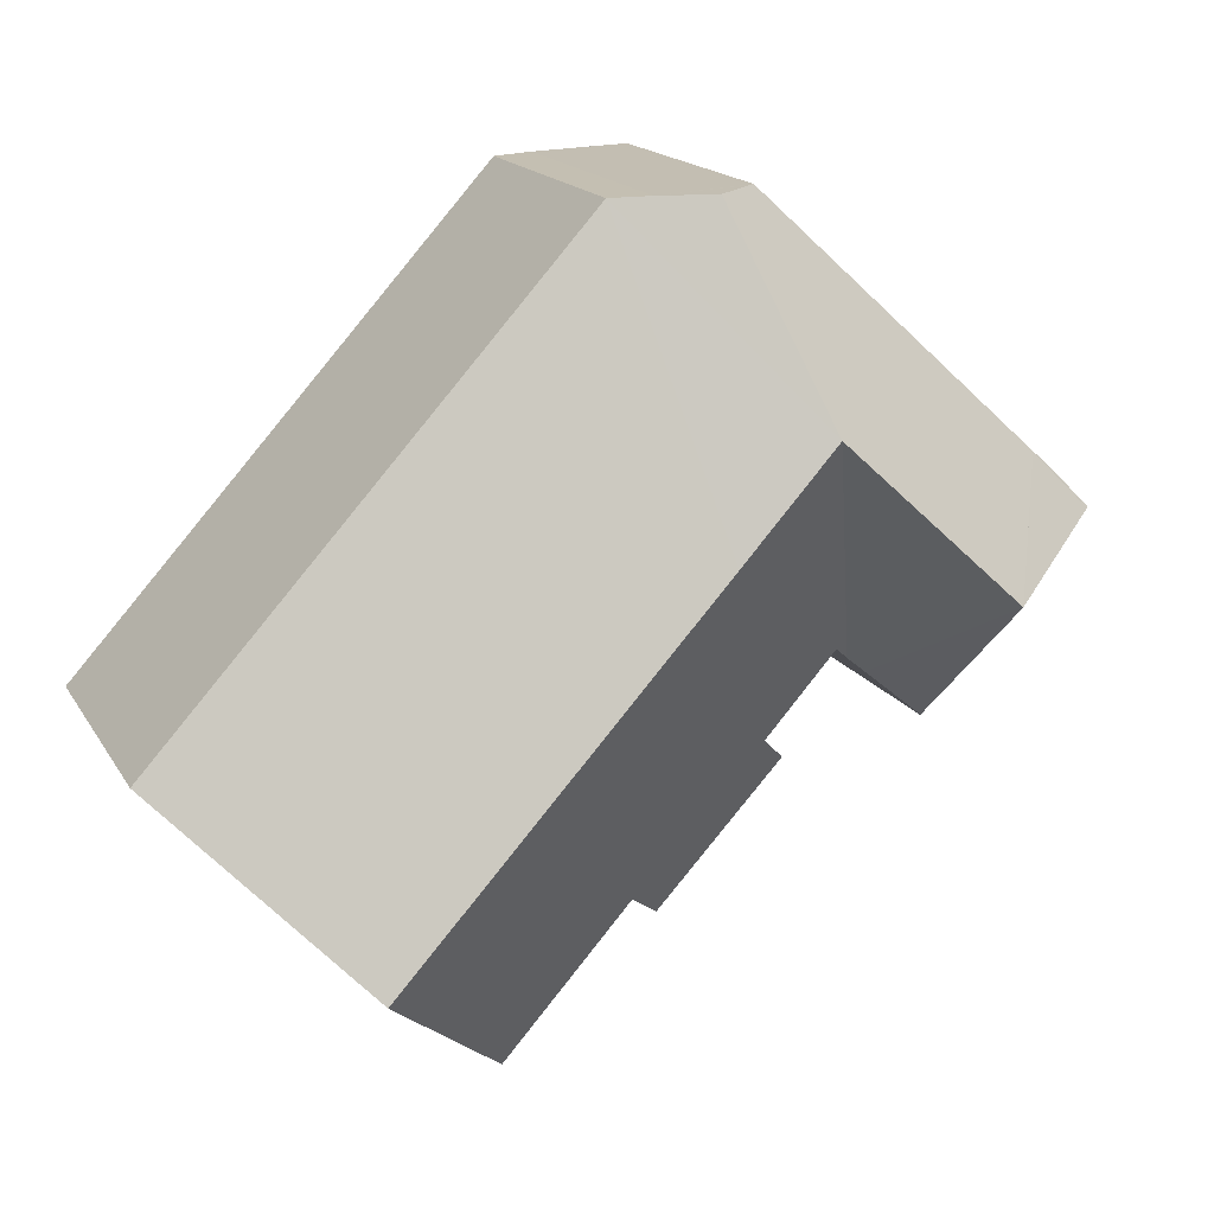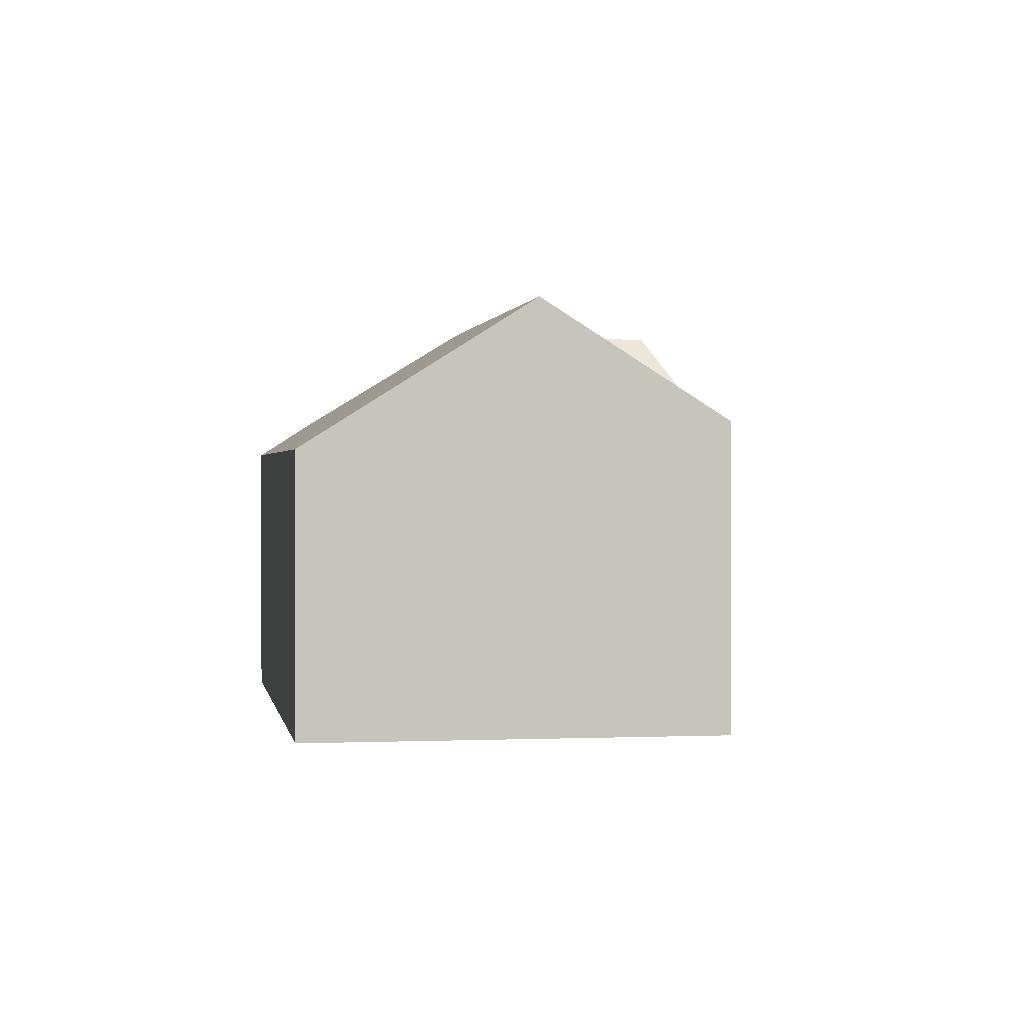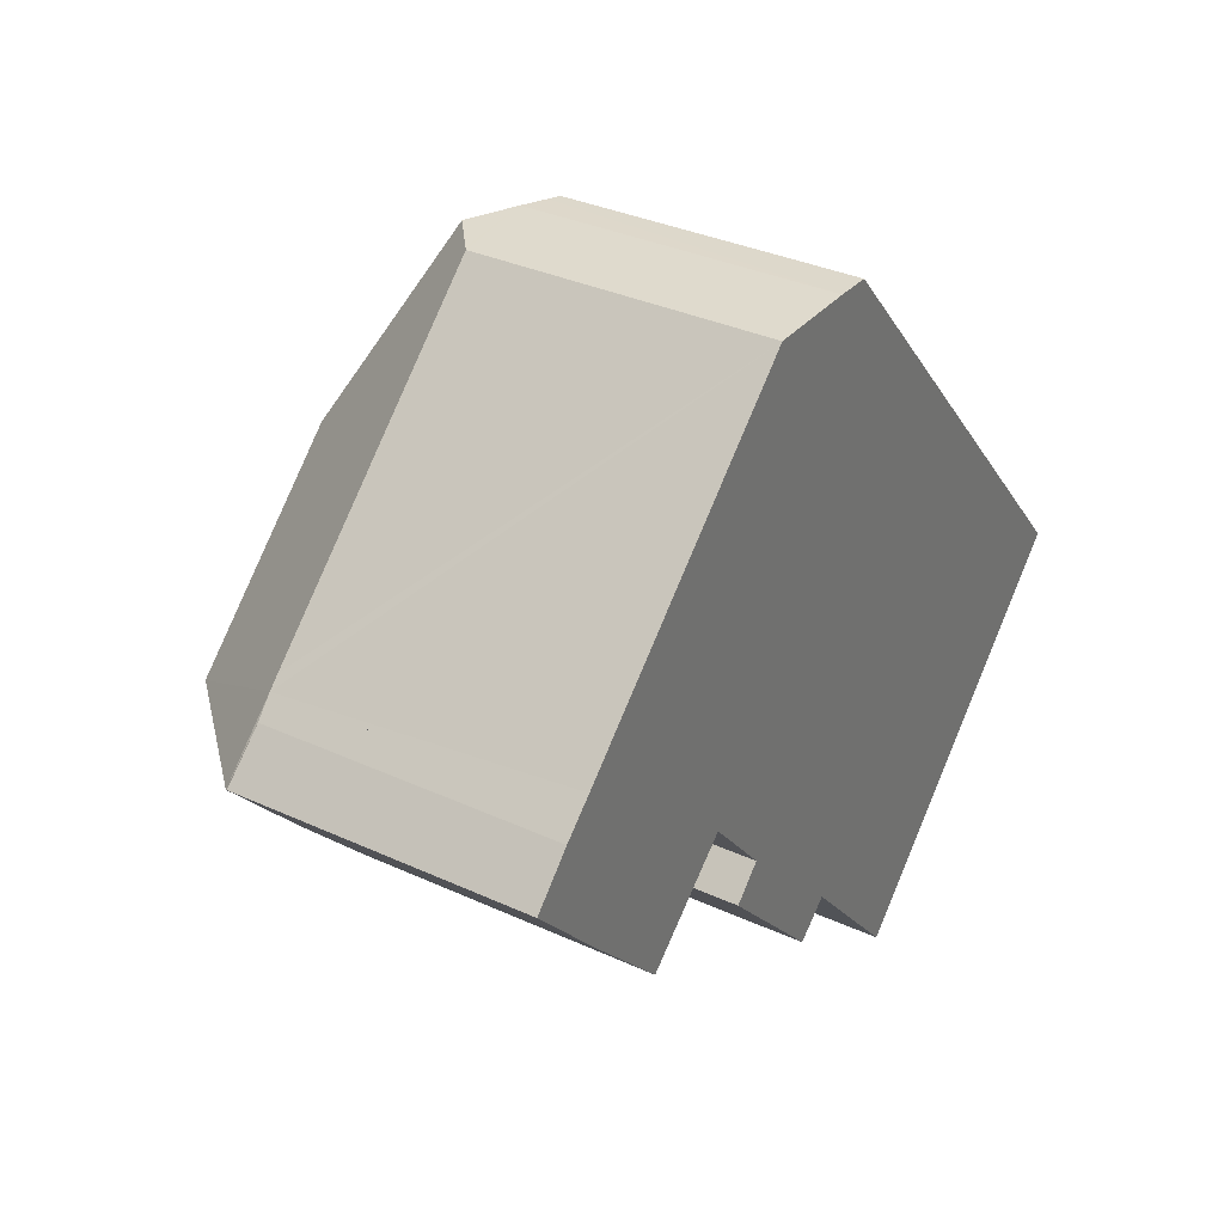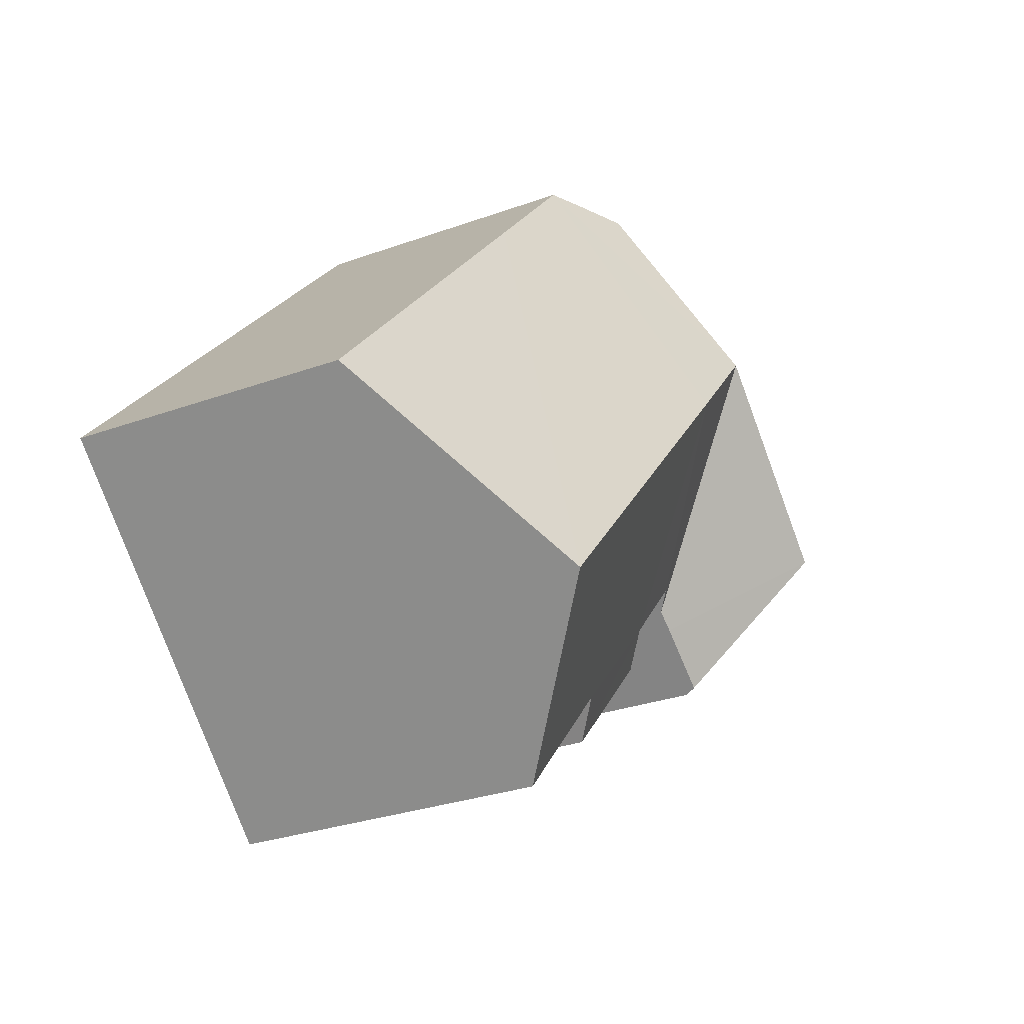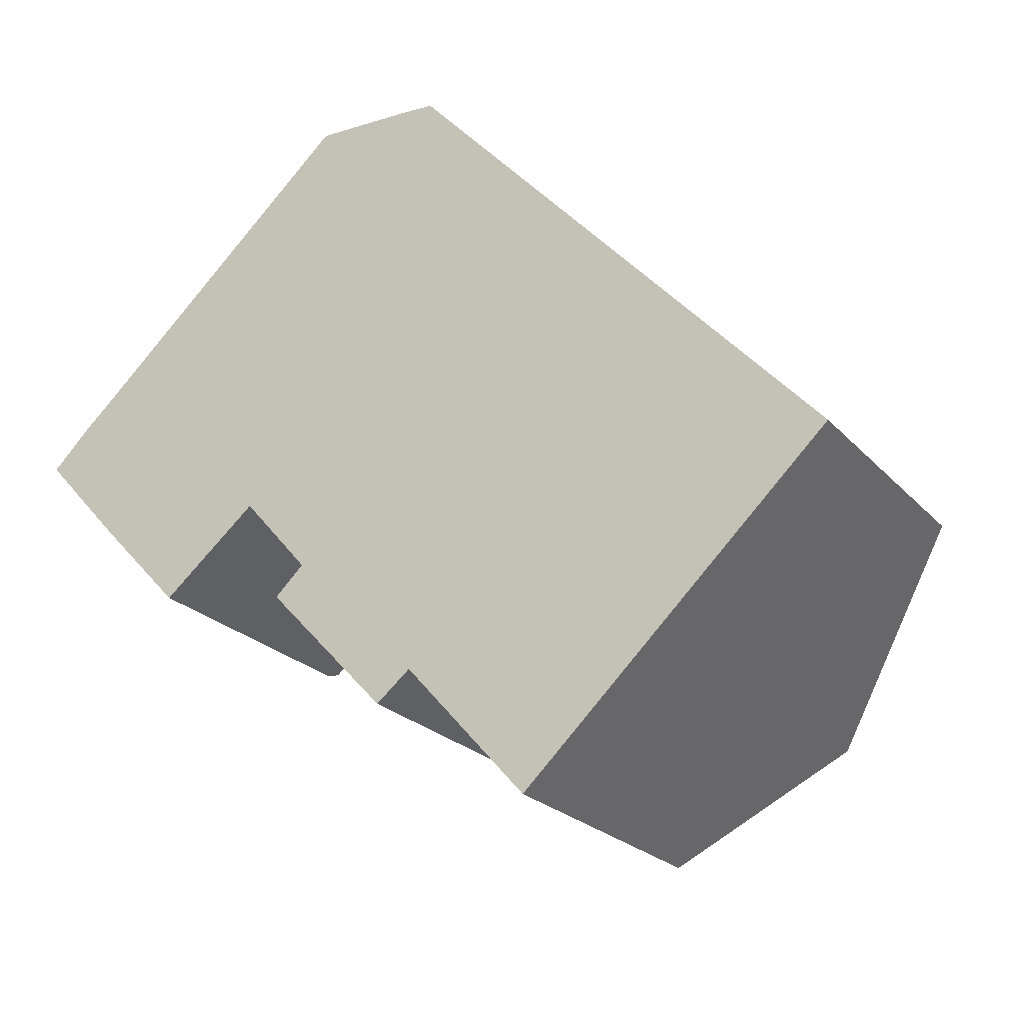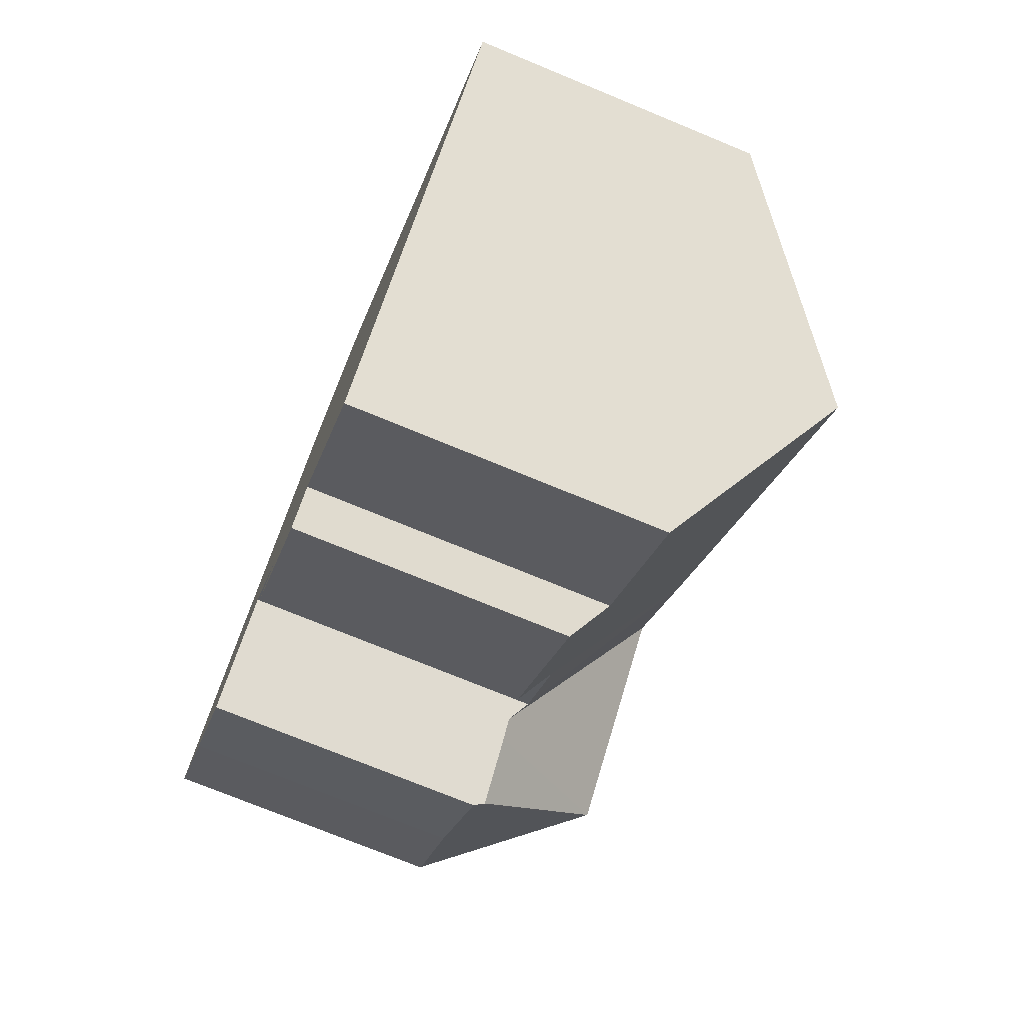
<metadata>
{"format":"obj","ext":"obj","renderer":"f3d","projection":"perspective","resolution":1024,"background":"white","views":[{"elev":17.0,"azim":158.5,"up":"+Z"},{"elev":0.9,"azim":128.0,"up":"+Y"},{"elev":34.1,"azim":-58.1,"up":"+Z"},{"elev":-29.4,"azim":118.1,"up":"+Z"},{"elev":-23.0,"azim":30.4,"up":"+Z"},{"elev":-73.9,"azim":67.6,"up":"+Z"}]}
</metadata>
<code>
v  3.857 11.2 -1.053
v  5.983 7.704 -3.392
v  4.502 7.764 -4.625
v  4.378 7.484 -4.728
v  2.139 7.429 -2.356
v  0.036 7.483 -0.04
v  1.057 7.366 1.037
v  0 7.423 4.545e-16
v  1.556 7.417 1.479
v  1.556 -9.056e-17 1.479
v  5.983 2.077e-16 -3.392
v  3.857 6.448e-17 -1.053
v  4.378 2.895e-16 -4.728
v  4.502 2.832e-16 -4.625
v  2.139 1.443e-16 -2.356
v  0 0 0
v  0.036 2.449e-18 -0.04
v  1.057 -6.35e-17 1.037
v  8.481 11.2 3.177
v  9.946 8.234 8.15
v  10.11 8.364 8.144
v  9.054 7.546 8.179
v  8.947 7.463 8.183
v  1.858 7.424 1.747
v  11.44 7.773 8.099
v  12.09 7.488 8.059
v  12.39 7.357 8.04
v  10.86 11.22 0.563
v  15.41 7.357 4.725
v  18.88 11.22 -8.265
v  23.36 7.336 -4.023
v  7.918 7.331 -5.383
v  8.69 7.999 -4.654
v  11.13 7.377 -8.81
v  6.918 8.052 -2.613
v  6.45 7.673 -3.003
v  7.124 8.047 -2.85
v  12.04 8.114 -8.065
v  15.26 8.078 -11.7
v  8.947 -5.011e-16 8.183
v  1.858 -1.07e-16 1.747
v  8.69 2.85e-16 -4.654
v  7.918 3.296e-16 -5.383
v  9.054 -5.008e-16 8.179
v  11.44 -4.959e-16 8.099
v  10.11 -4.987e-16 8.144
v  9.946 -4.99e-16 8.15
v  12.39 -4.923e-16 8.04
v  12.09 -4.935e-16 8.059
v  15.41 -2.893e-16 4.725
v  23.36 2.463e-16 -4.023
v  18.88 5.061e-16 -8.265
v  15.26 7.161e-16 -11.7
v  12.04 4.938e-16 -8.065
v  11.13 5.395e-16 -8.81
v  6.918 1.6e-16 -2.613
v  6.45 1.839e-16 -3.003
v  7.124 1.745e-16 -2.85
g defaultobject
f 1 2 3
f 4 1 3
f 1 4 5
f 1 5 6
f 7 6 8
f 9 6 7
f 1 6 9
f 9 2 1
f 2 9 10
f 2 10 11
f 11 10 12
f 11 3 2
f 3 11 4
f 4 11 13
f 13 11 14
f 13 5 4
f 5 13 15
f 15 6 5
f 6 15 8
f 8 15 16
f 16 15 17
f 7 10 9
f 10 7 18
f 16 7 8
f 7 16 18
f 12 14 11
f 14 12 13
f 13 12 15
f 15 12 10
f 15 10 17
f 17 10 18
f 17 18 16
f 19 20 21
f 20 19 22
f 22 19 23
f 23 19 24
f 24 19 1
f 24 1 9
f 25 19 21
f 19 25 26
f 19 26 27
f 19 27 28
f 28 27 29
f 28 29 30
f 30 29 31
f 32 33 34
f 28 35 19
f 36 19 35
f 37 35 28
f 33 37 28
f 30 33 28
f 38 33 30
f 34 33 38
f 39 38 30
f 2 19 36
f 19 2 1
f 24 40 23
f 40 24 9
f 40 9 41
f 41 9 10
f 32 42 33
f 42 32 43
f 20 25 21
f 25 20 22
f 25 22 23
f 25 23 40
f 25 40 44
f 25 44 45
f 45 44 46
f 46 44 47
f 45 26 25
f 26 45 27
f 27 45 48
f 48 45 49
f 48 29 27
f 29 48 31
f 31 48 50
f 31 50 51
f 51 30 31
f 30 51 39
f 39 51 52
f 39 52 53
f 54 34 38
f 34 54 55
f 56 36 35
f 36 56 2
f 2 56 11
f 11 56 57
f 39 54 38
f 54 39 53
f 55 32 34
f 32 55 43
f 42 37 33
f 37 42 35
f 35 42 56
f 56 42 58
f 2 9 1
f 9 2 11
f 9 11 10
f 10 11 12
f 52 54 53
f 54 52 51
f 54 51 43
f 43 51 42
f 42 51 58
f 58 51 50
f 58 50 56
f 56 50 12
f 12 50 10
f 10 50 41
f 41 50 40
f 40 50 48
f 40 48 49
f 40 49 44
f 44 49 45
f 44 45 46
f 57 12 11
f 12 57 56
f 43 55 54

</code>
